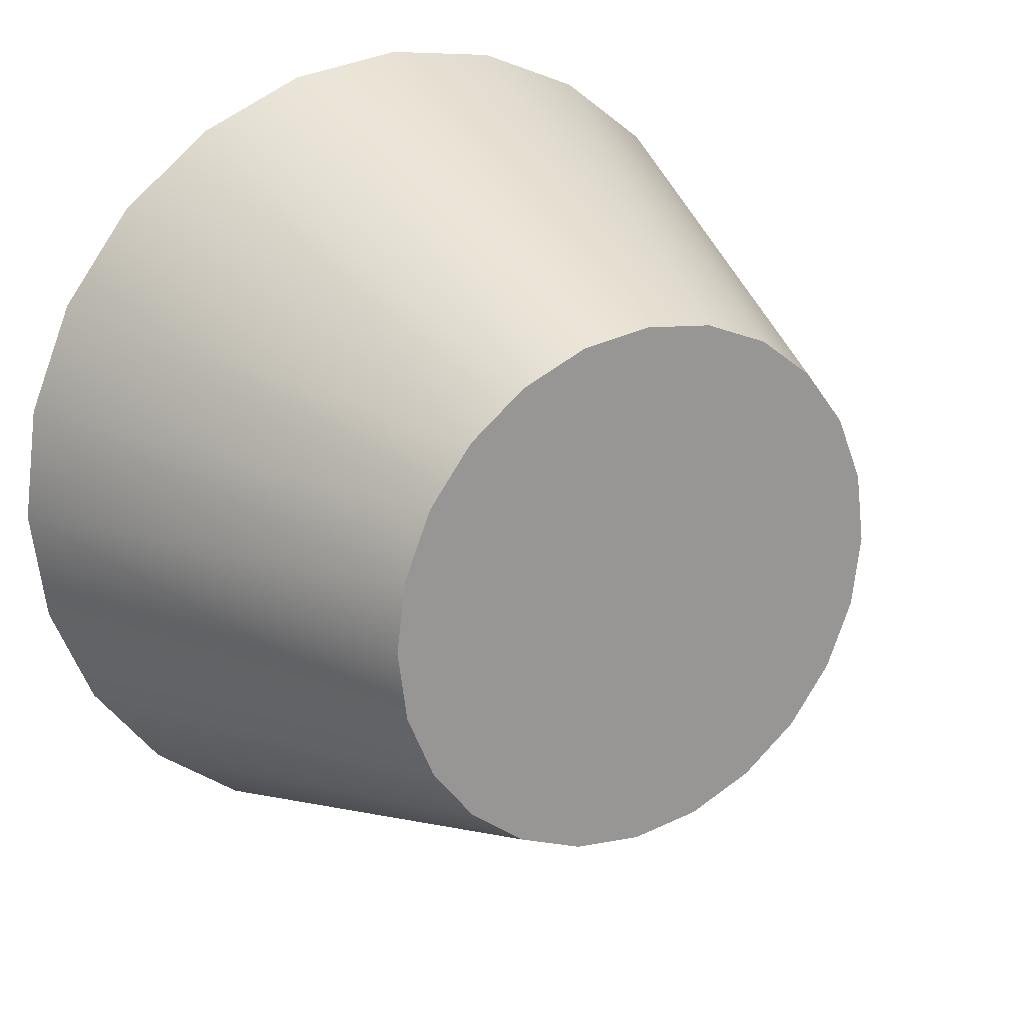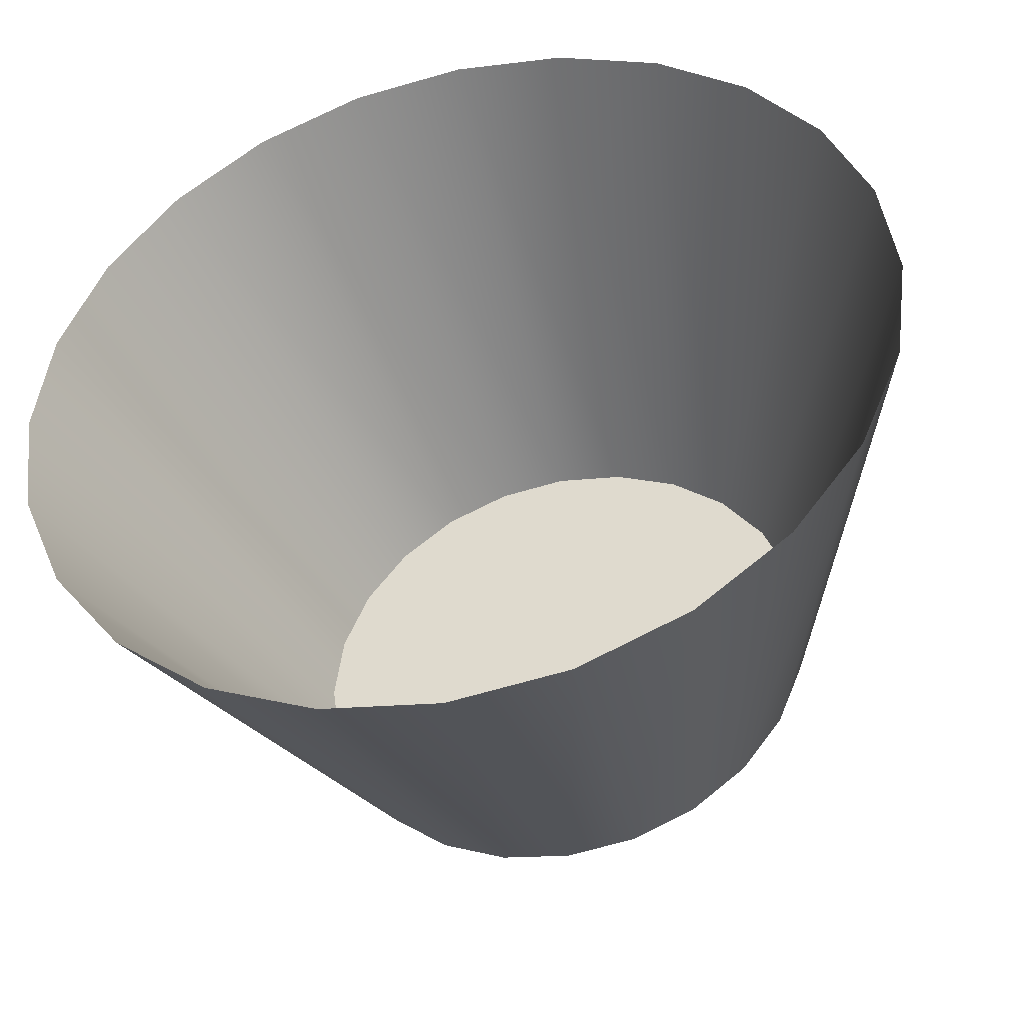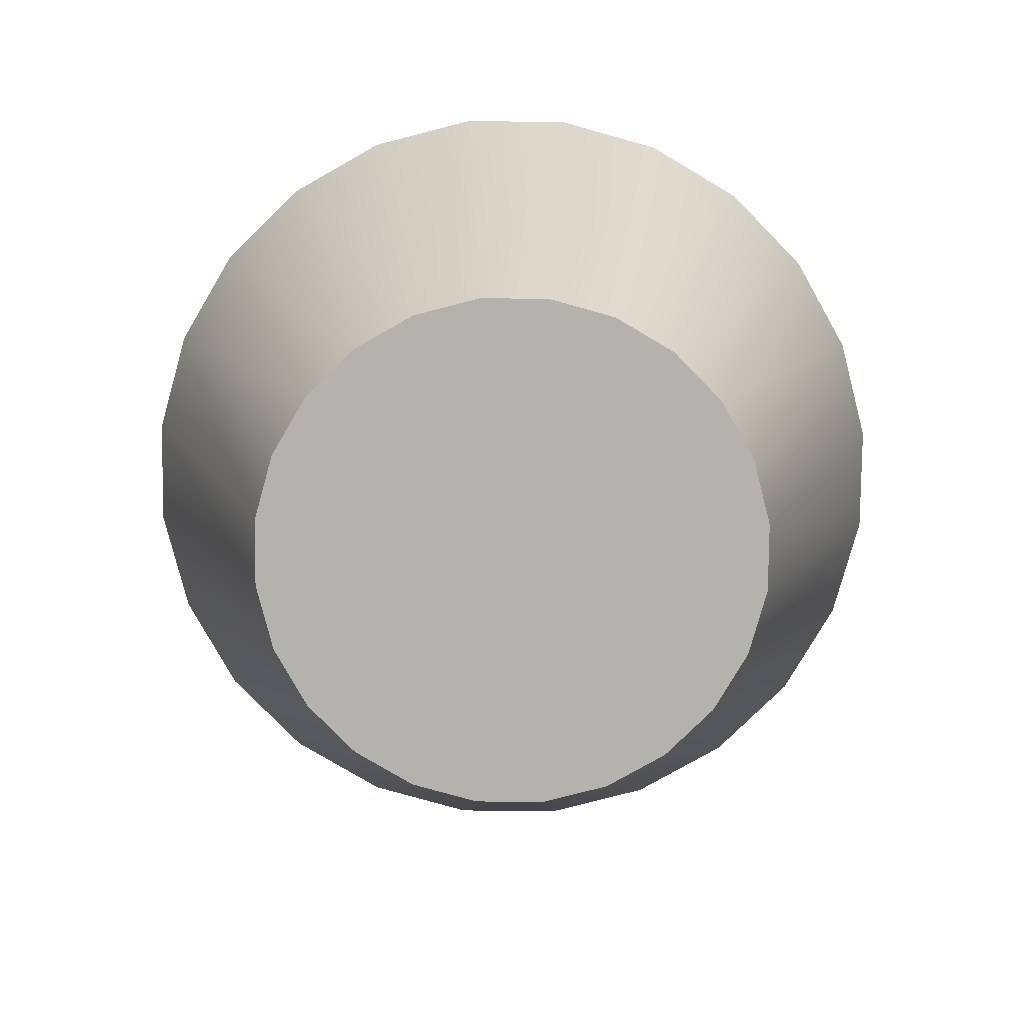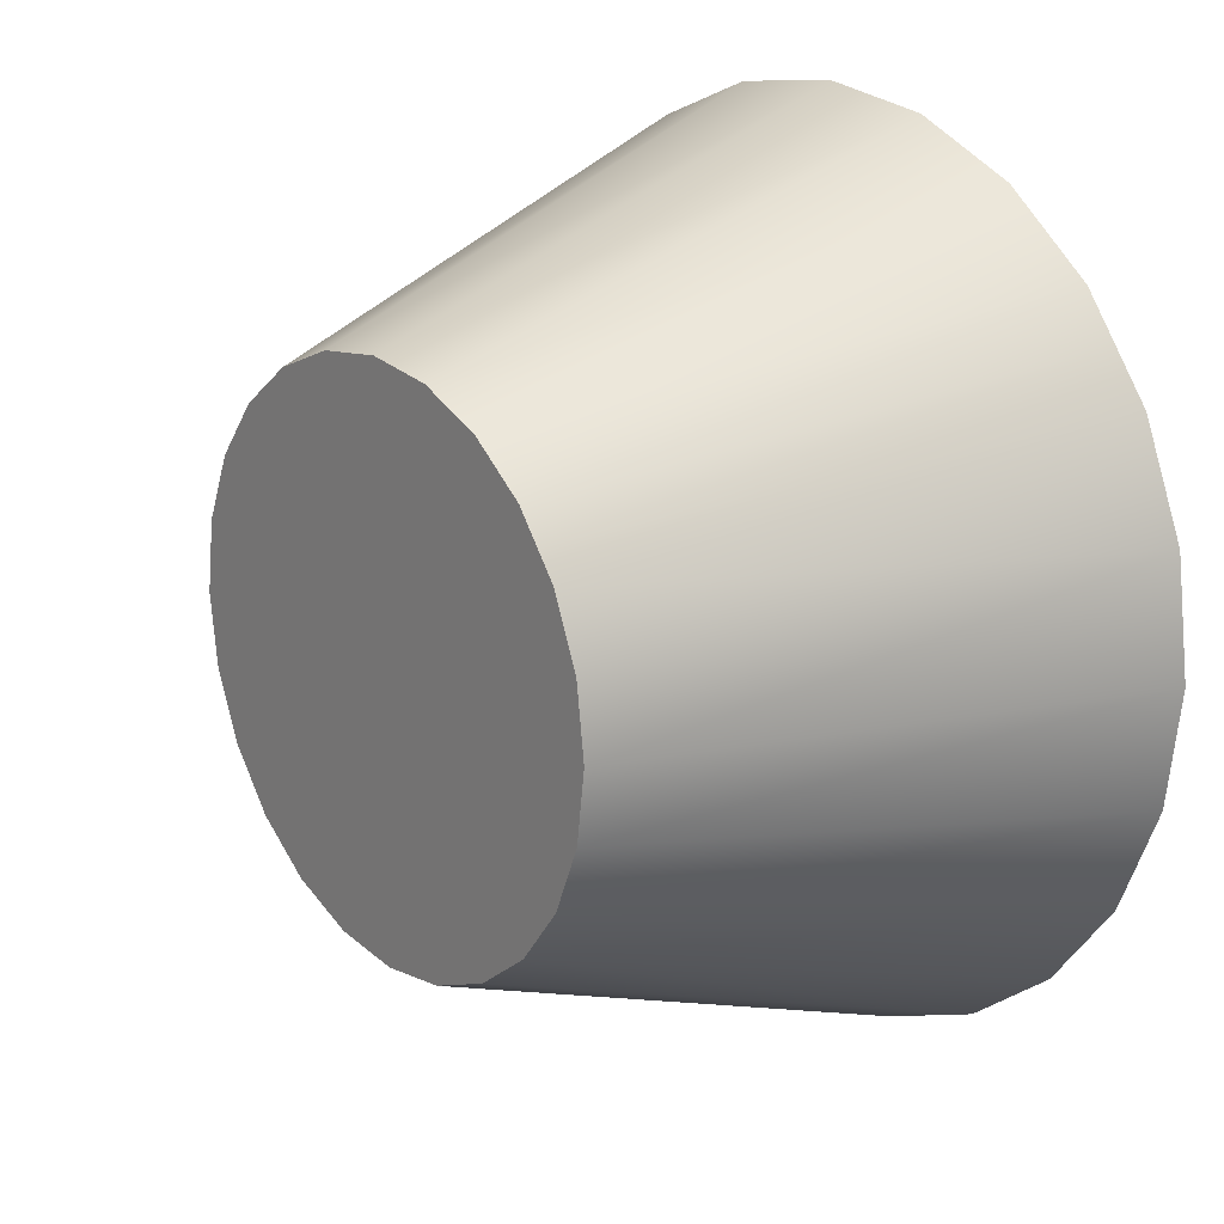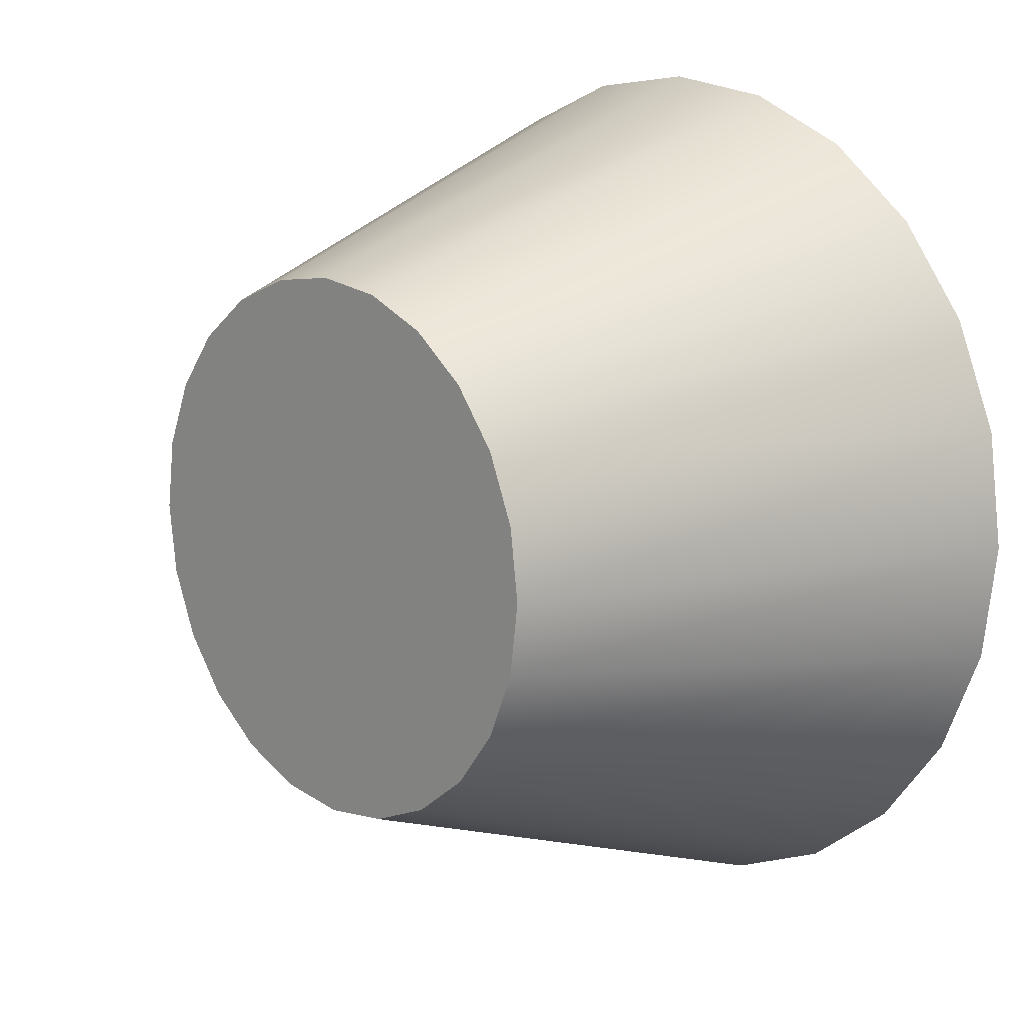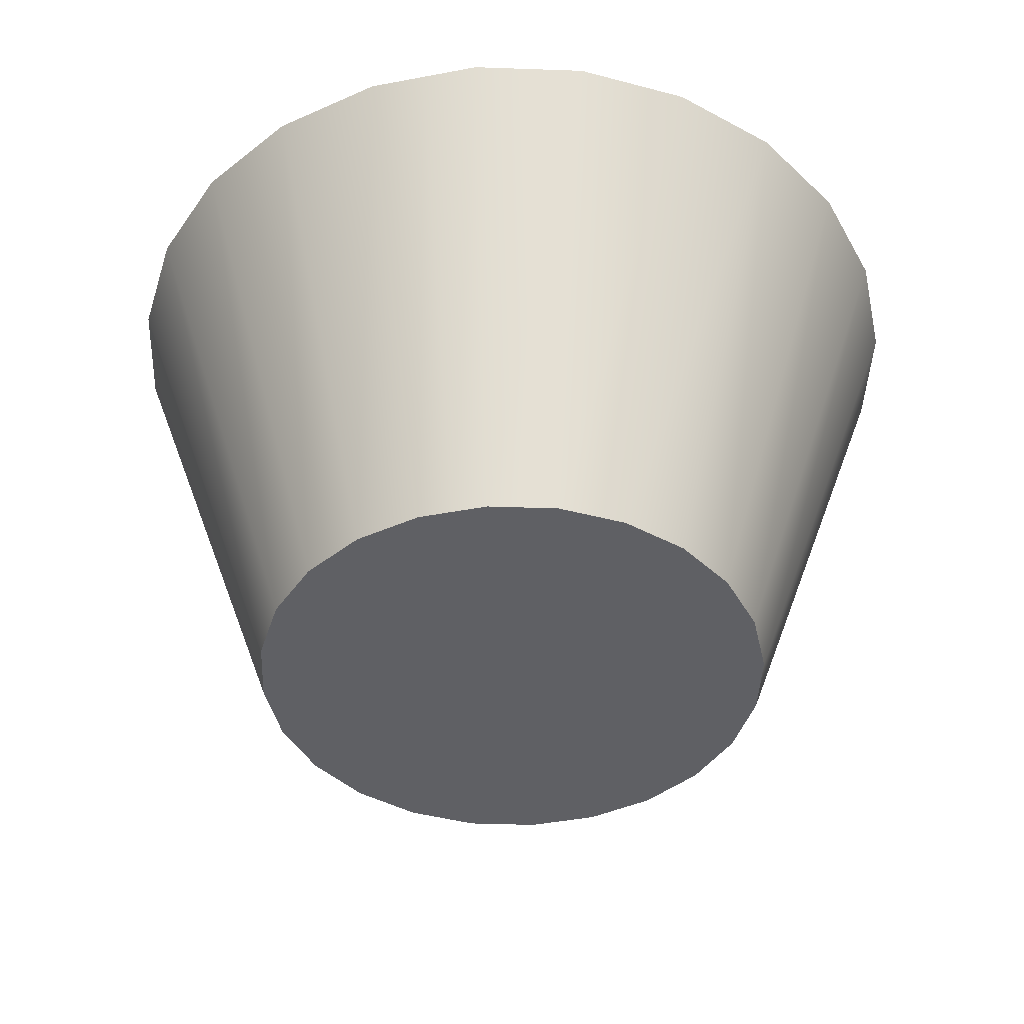
<metadata>
{"format":"obj","ext":"obj","renderer":"f3d","projection":"perspective","resolution":1024,"background":"white","views":[{"elev":21.9,"azim":-30.9,"up":"+Z"},{"elev":-42.6,"azim":-166.1,"up":"+Z"},{"elev":-79.4,"azim":-23.0,"up":"+Y"},{"elev":18.9,"azim":51.0,"up":"+Z"},{"elev":13.1,"azim":46.9,"up":"+Z"},{"elev":-43.3,"azim":-129.8,"up":"+Y"}]}
</metadata>
<code>
o #ID203
v -0.2558 -0.914 0.2065
v -0.2495 -0.9584 0.2229
v -0.2558 -0.9584 0.2221
v -0.2455 -0.914 0.2078
v -0.2662 -0.914 0.2079
v -0.2621 -0.9584 0.2229
v -0.2436 -0.9584 0.2253
v -0.2358 -0.914 0.2118
v -0.2322 -0.9584 0.2527
v -0.2322 -0.9584 0.2401
v -0.2314 -0.9584 0.2464
v -0.2347 -0.9584 0.2586
v -0.2347 -0.9584 0.2342
v -0.2366 -0.9584 0.2612
v -0.2386 -0.9584 0.2292
v -0.2385 -0.9584 0.2637
v -0.2436 -0.9584 0.2675
v -0.2436 -0.9584 0.2253
v -0.2494 -0.9584 0.27
v -0.2495 -0.9584 0.2229
v -0.2557 -0.9584 0.2708
v -0.2558 -0.9584 0.2221
v -0.2621 -0.9584 0.27
v -0.2621 -0.9584 0.2229
v -0.2679 -0.9584 0.2676
v -0.268 -0.9584 0.2253
v -0.273 -0.9584 0.2637
v -0.2705 -0.9584 0.2273
v -0.273 -0.9584 0.2292
v -0.2769 -0.9584 0.2587
v -0.2769 -0.9584 0.2343
v -0.2793 -0.9584 0.2528
v -0.2793 -0.9584 0.2402
v -0.2802 -0.9584 0.2465
v -0.2758 -0.914 0.2119
v -0.268 -0.9584 0.2253
v -0.2386 -0.9584 0.2292
v -0.2276 -0.914 0.2181
v -0.2211 -0.914 0.2664
v -0.2366 -0.9584 0.2612
v -0.2347 -0.9584 0.2586
v -0.2243 -0.914 0.2706
v -0.2243 -0.914 0.2706
v -0.2385 -0.9584 0.2637
v -0.2366 -0.9584 0.2612
v -0.2275 -0.914 0.2747
v -0.2436 -0.9584 0.2675
v -0.2358 -0.914 0.281
v -0.2494 -0.9584 0.27
v -0.2454 -0.914 0.285
v -0.2557 -0.9584 0.2708
v -0.2557 -0.914 0.2864
v -0.2621 -0.9584 0.27
v -0.2661 -0.914 0.2851
v -0.2679 -0.9584 0.2676
v -0.2757 -0.914 0.2811
v -0.273 -0.9584 0.2637
v -0.284 -0.914 0.2747
v -0.2904 -0.914 0.2665
v -0.2769 -0.9584 0.2587
v -0.2944 -0.914 0.2568
v -0.2793 -0.9584 0.2528
v -0.2957 -0.914 0.2465
v -0.2802 -0.9584 0.2465
v -0.2793 -0.9584 0.2402
v -0.2944 -0.914 0.2361
v -0.2769 -0.9584 0.2343
v -0.2904 -0.914 0.2265
v -0.273 -0.9584 0.2292
v -0.2841 -0.914 0.2182
v -0.2705 -0.9584 0.2273
v -0.2799 -0.914 0.215
v -0.2799 -0.914 0.215
v -0.2705 -0.9584 0.2273
v -0.2212 -0.914 0.2264
v -0.2347 -0.9584 0.2342
v -0.2172 -0.914 0.2361
v -0.2322 -0.9584 0.2401
v -0.2158 -0.914 0.2464
v -0.2314 -0.9584 0.2464
v -0.2172 -0.914 0.2567
v -0.2322 -0.9584 0.2527
f 1 2 3
f 2 1 4
f 5 3 6
f 3 5 1
f 4 7 2
f 7 4 8
f 9 10 11
f 10 9 12
f 10 12 13
f 13 12 14
f 13 14 15
f 15 14 16
f 15 16 17
f 15 17 18
f 18 17 19
f 18 19 20
f 20 19 21
f 20 21 22
f 22 21 23
f 22 23 24
f 24 23 25
f 24 25 26
f 26 25 27
f 26 27 28
f 28 27 29
f 29 27 30
f 29 30 31
f 31 30 32
f 31 32 33
f 33 32 34
f 35 6 36
f 6 35 5
f 8 37 7
f 37 8 38
f 39 40 41
f 40 39 42
f 43 44 45
f 44 43 46
f 46 47 44
f 47 46 48
f 48 49 47
f 49 48 50
f 50 51 49
f 51 50 52
f 52 53 51
f 53 52 54
f 54 55 53
f 55 54 56
f 56 57 55
f 57 56 58
f 57 59 60
f 59 57 58
f 60 61 62
f 61 60 59
f 62 63 64
f 63 62 61
f 65 63 66
f 63 65 64
f 67 66 68
f 66 67 65
f 69 68 70
f 68 69 67
f 70 71 69
f 71 70 72
f 73 36 74
f 36 73 35
f 75 37 38
f 37 75 76
f 77 76 75
f 76 77 78
f 79 78 77
f 78 79 80
f 81 80 79
f 80 81 82
f 81 41 82
f 41 81 39

</code>
